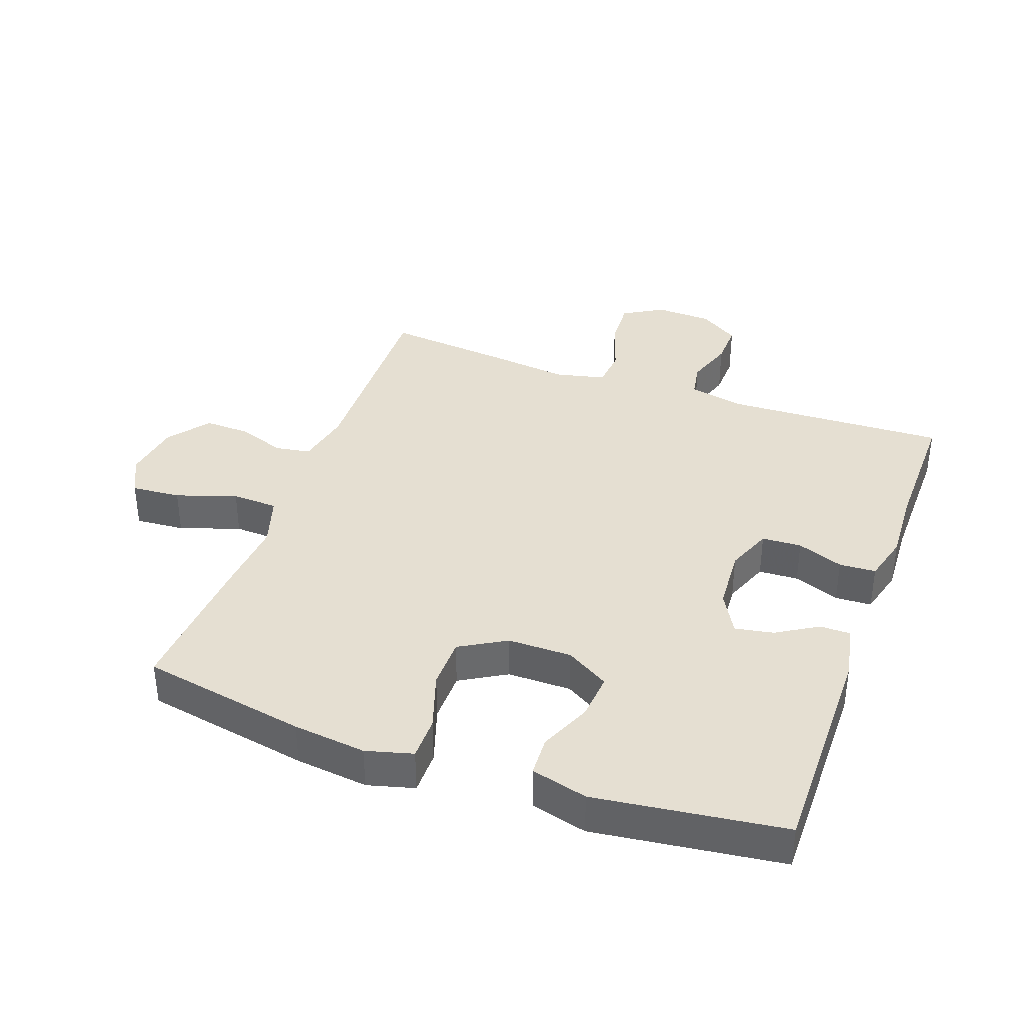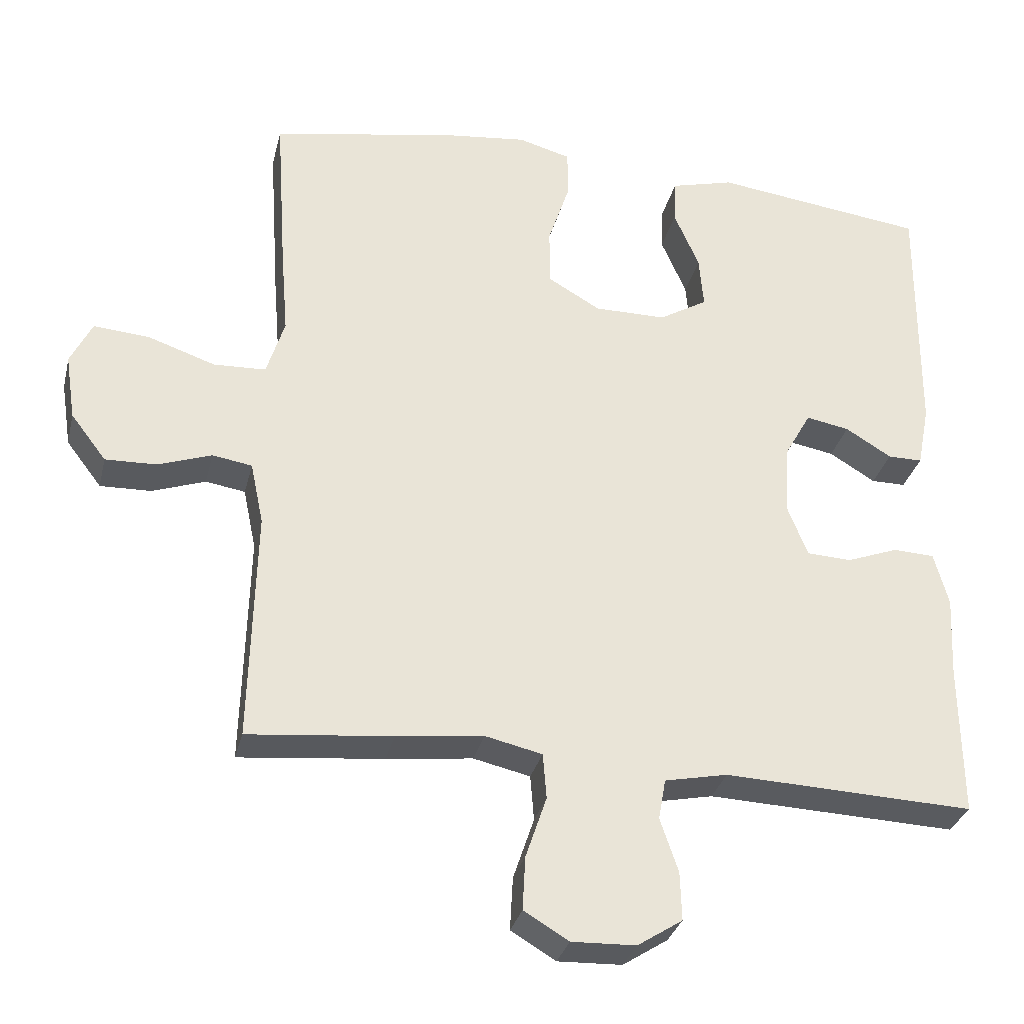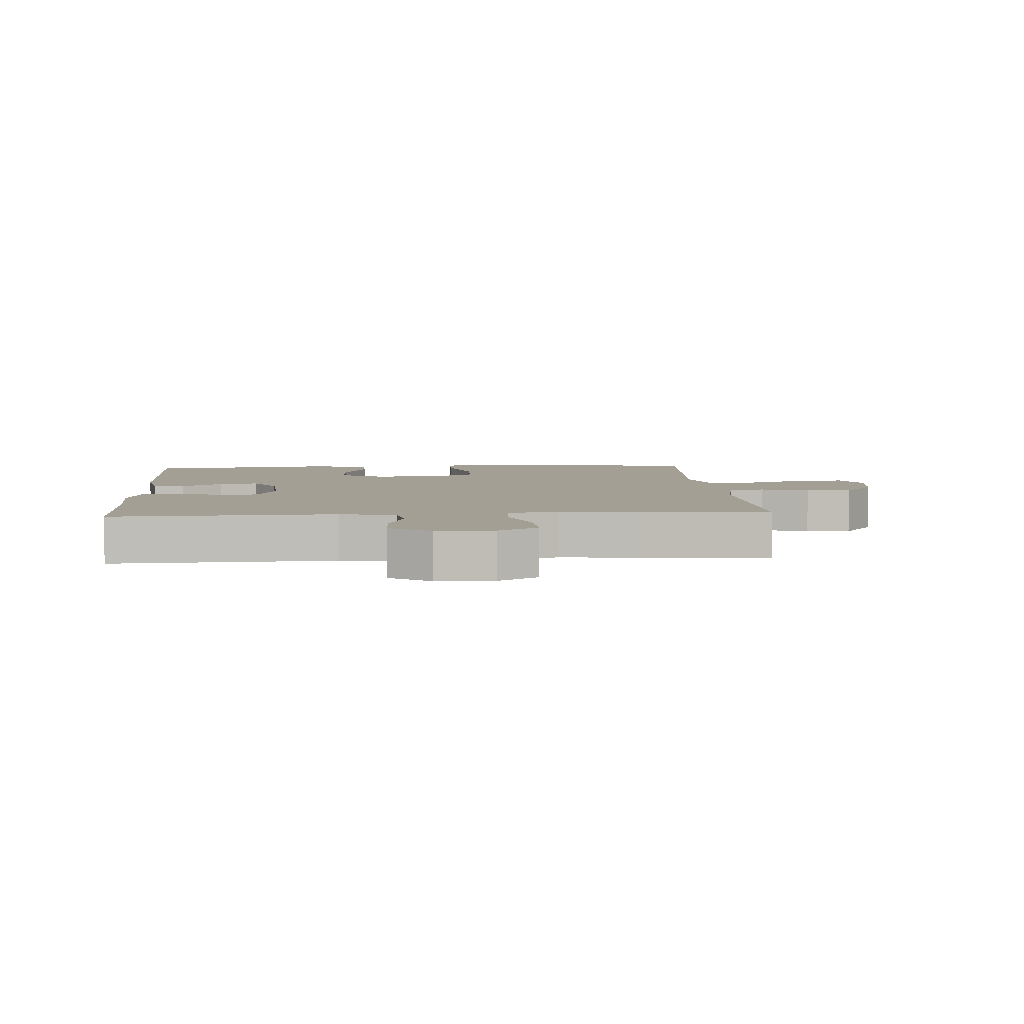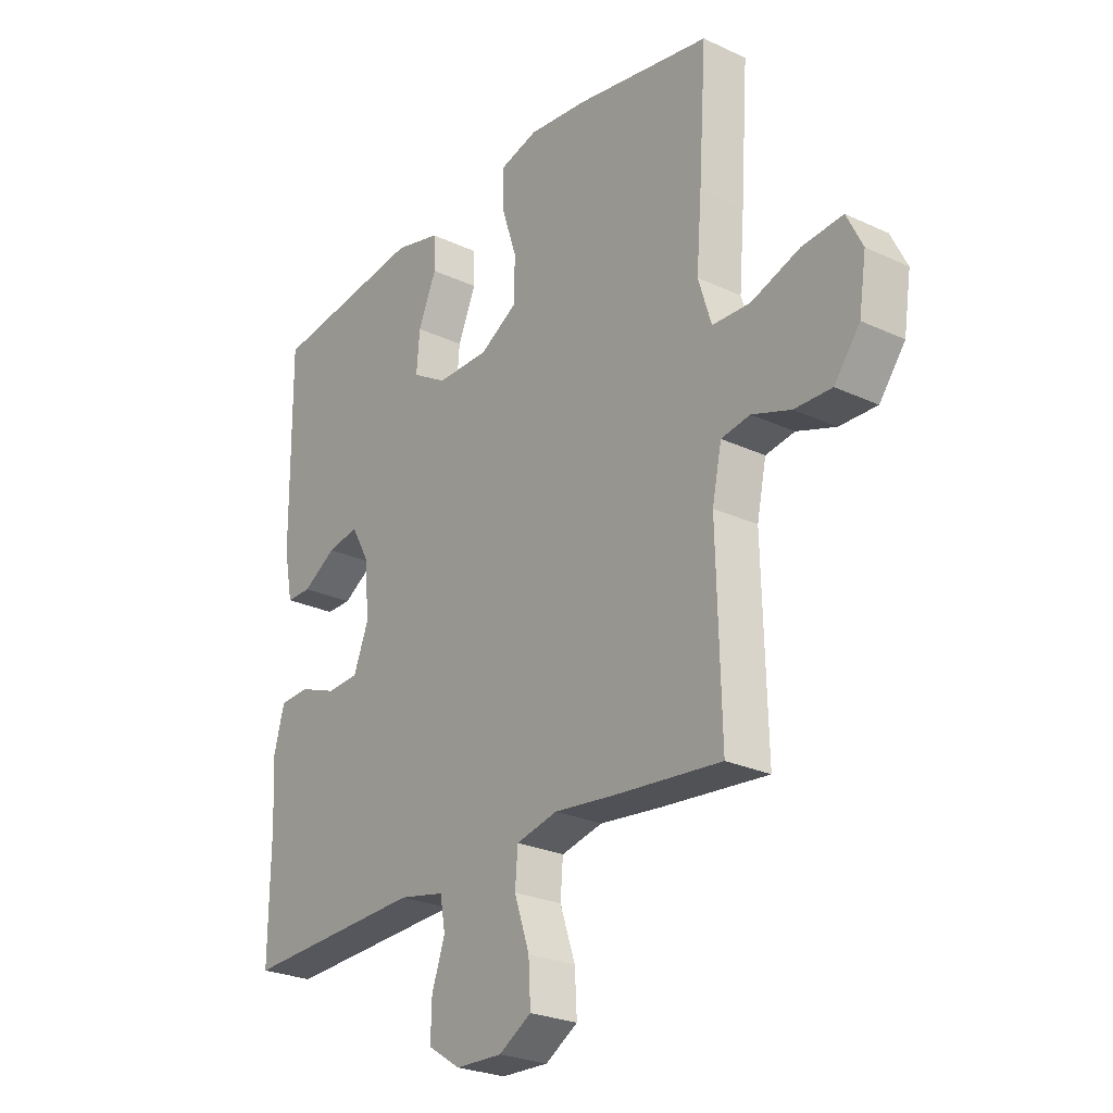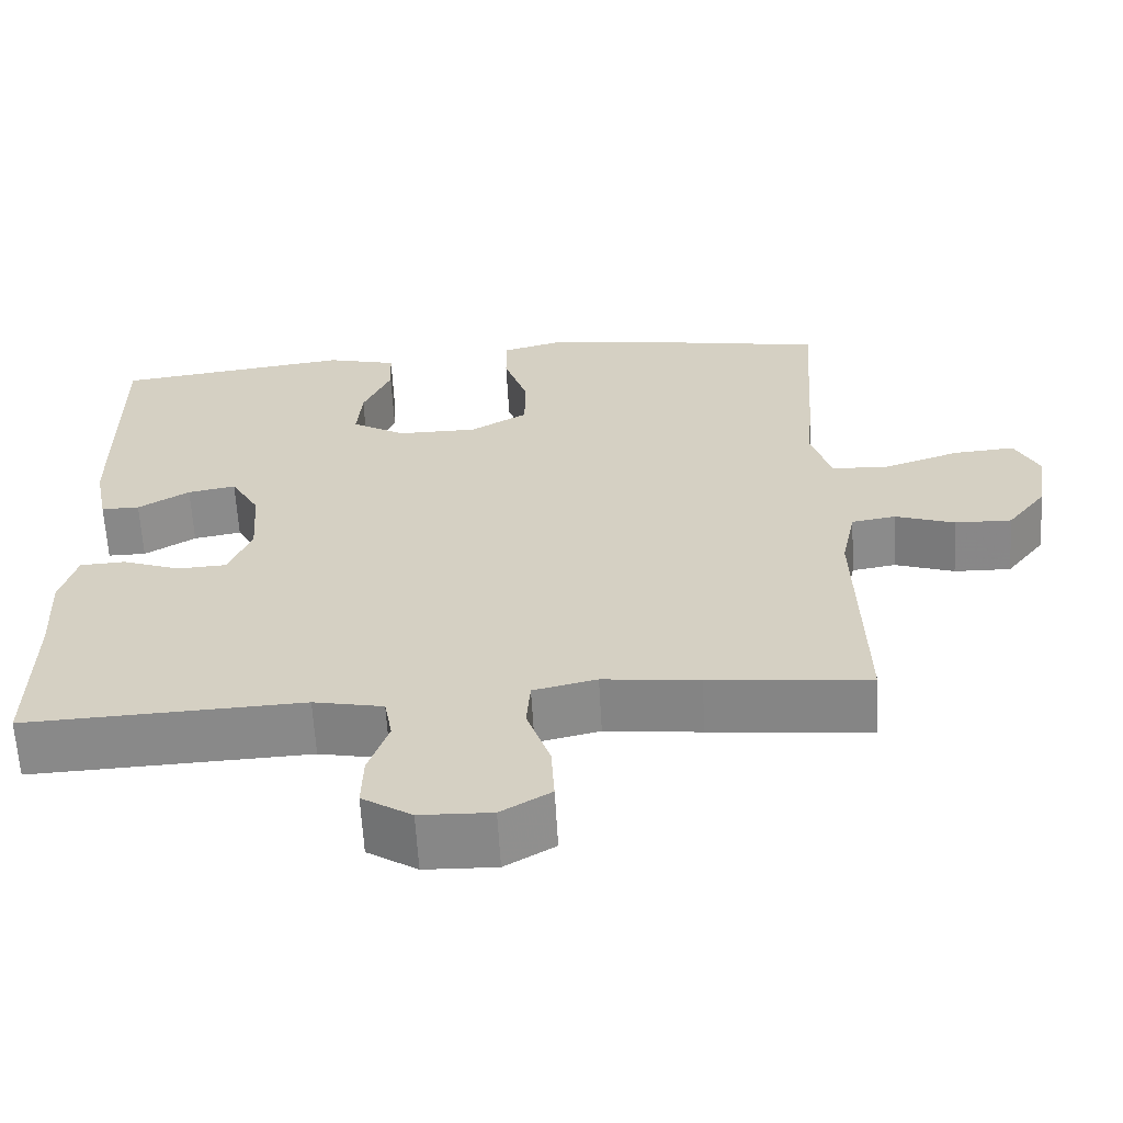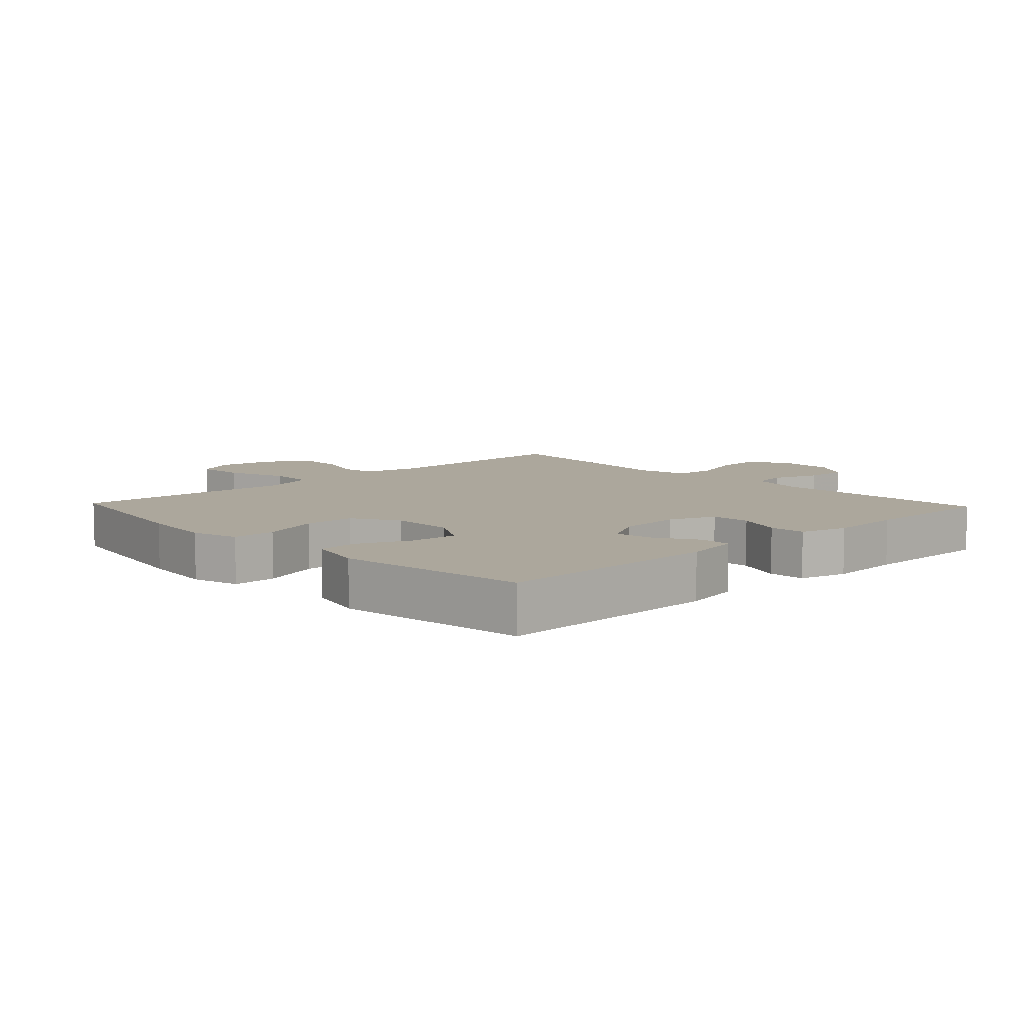
<metadata>
{"format":"obj","ext":"obj","renderer":"f3d","projection":"perspective","resolution":1024,"background":"white","views":[{"elev":37.5,"azim":19.9,"up":"+Y"},{"elev":-31.4,"azim":-13.3,"up":"+Z"},{"elev":5.3,"azim":175.9,"up":"+Y"},{"elev":-25.7,"azim":-126.7,"up":"+Z"},{"elev":-62.9,"azim":-176.7,"up":"+Z"},{"elev":8.3,"azim":46.6,"up":"+Y"}]}
</metadata>
<code>
v 0.5 0.07 -0.5
v 0.154 0.07 -0.486
v 0.067 0.07 -0.504
v 0.057 0.07 -0.56
v 0.082 0.07 -0.634
v 0.084 0.07 -0.701
v 0.022 0.07 -0.741
v -0.067 0.07 -0.744
v -0.129 0.07 -0.707
v -0.125 0.07 -0.633
v -0.096 0.07 -0.547
v -0.101 0.07 -0.484
v -0.18 0.07 -0.466
v -0.3 0.07 -0.48
v -0.5 0.07 -0.5
v -0.492 0.07 -0.177
v -0.51 0.07 -0.091
v -0.565 0.07 -0.082
v -0.639 0.07 -0.108
v -0.71 0.07 -0.11
v -0.759 0.07 -0.046
v -0.773 0.07 0.045
v -0.743 0.07 0.106
v -0.666 0.07 0.1
v -0.572 0.07 0.068
v -0.5 0.07 0.071
v -0.475 0.07 0.151
v -0.485 0.07 0.274
v -0.5 0.07 0.5
v -0.242 0.07 0.547
v -0.128 0.07 0.56
v -0.055 0.07 0.54
v -0.055 0.07 0.472
v -0.085 0.07 0.381
v -0.084 0.07 0.301
v -0.012 0.07 0.259
v 0.088 0.07 0.259
v 0.155 0.07 0.299
v 0.149 0.07 0.372
v 0.114 0.07 0.453
v 0.117 0.07 0.515
v 0.205 0.07 0.538
v 0.5 0.07 0.5
v 0.497 0.07 0.15
v 0.48 0.07 0.063
v 0.432 0.07 0.063
v 0.368 0.07 0.102
v 0.308 0.07 0.113
v 0.272 0.07 0.049
v 0.265 0.07 -0.05
v 0.293 0.07 -0.122
v 0.355 0.07 -0.125
v 0.427 0.07 -0.098
v 0.484 0.07 -0.101
v 0.504 0.07 -0.175
v 0.498 0.07 -0.29
v 0.5 0 -0.5
v 0.154 0 -0.486
v 0.067 0 -0.504
v 0.057 0 -0.56
v 0.082 0 -0.634
v 0.084 0 -0.701
v 0.022 0 -0.741
v -0.067 0 -0.744
v -0.129 0 -0.707
v -0.125 0 -0.633
v -0.096 0 -0.547
v -0.101 0 -0.484
v -0.18 0 -0.466
v -0.3 0 -0.48
v -0.5 0 -0.5
v -0.492 0 -0.177
v -0.51 0 -0.091
v -0.565 0 -0.082
v -0.639 0 -0.108
v -0.71 0 -0.11
v -0.759 0 -0.046
v -0.773 0 0.045
v -0.743 0 0.106
v -0.666 0 0.1
v -0.572 0 0.068
v -0.5 0 0.071
v -0.475 0 0.151
v -0.485 0 0.274
v -0.5 0 0.5
v -0.242 0 0.547
v -0.128 0 0.56
v -0.055 0 0.54
v -0.055 0 0.472
v -0.085 0 0.381
v -0.084 0 0.301
v -0.012 0 0.259
v 0.088 0 0.259
v 0.155 0 0.299
v 0.149 0 0.372
v 0.114 0 0.453
v 0.117 0 0.515
v 0.205 0 0.538
v 0.5 0 0.5
v 0.497 0 0.15
v 0.48 0 0.063
v 0.432 0 0.063
v 0.368 0 0.102
v 0.308 0 0.113
v 0.272 0 0.049
v 0.265 0 -0.05
v 0.293 0 -0.122
v 0.355 0 -0.125
v 0.427 0 -0.098
v 0.484 0 -0.101
v 0.504 0 -0.175
v 0.498 0 -0.29
f 54 55 56
f 53 54 56
f 52 53 56
f 56 1 2
f 52 56 2
f 51 52 2
f 50 51 2 3
f 49 50 3
f 45 46 47
f 44 45 47
f 43 44 47
f 42 43 47
f 41 42 47
f 40 41 47
f 39 40 47
f 38 39 47 48
f 37 38 48 49
f 32 33 34
f 31 32 34
f 30 31 34
f 29 30 34
f 28 29 34
f 27 28 34
f 26 27 34 35
f 23 24 25
f 22 23 25
f 21 22 25
f 20 21 25
f 19 20 25
f 18 19 25
f 17 18 25 26
f 26 35 36
f 17 26 36
f 16 17 36
f 36 37 49
f 16 36 49
f 15 16 49
f 14 15 49
f 13 14 49
f 9 10 11
f 8 9 11
f 7 8 11
f 6 7 11
f 5 6 11
f 4 5 11
f 12 13 49 3
f 3 4 11 12
f 112 111 110
f 112 110 109
f 112 109 108
f 58 57 112
f 58 112 108
f 58 108 107
f 59 58 107 106
f 59 106 105
f 103 102 101
f 103 101 100
f 103 100 99
f 103 99 98
f 103 98 97
f 103 97 96
f 103 96 95
f 104 103 95 94
f 105 104 94 93
f 90 89 88
f 90 88 87
f 90 87 86
f 90 86 85
f 90 85 84
f 90 84 83
f 91 90 83 82
f 81 80 79
f 81 79 78
f 81 78 77
f 81 77 76
f 81 76 75
f 81 75 74
f 82 81 74 73
f 92 91 82
f 92 82 73
f 92 73 72
f 105 93 92
f 105 92 72
f 105 72 71
f 105 71 70
f 105 70 69
f 67 66 65
f 67 65 64
f 67 64 63
f 67 63 62
f 67 62 61
f 67 61 60
f 59 105 69 68
f 68 67 60 59
f 1 57 58 2
f 2 58 59 3
f 3 59 60 4
f 4 60 61 5
f 5 61 62 6
f 6 62 63 7
f 7 63 64 8
f 8 64 65 9
f 9 65 66 10
f 10 66 67 11
f 11 67 68 12
f 12 68 69 13
f 13 69 70 14
f 14 70 71 15
f 15 71 72 16
f 16 72 73 17
f 17 73 74 18
f 18 74 75 19
f 19 75 76 20
f 20 76 77 21
f 21 77 78 22
f 22 78 79 23
f 23 79 80 24
f 24 80 81 25
f 25 81 82 26
f 26 82 83 27
f 27 83 84 28
f 28 84 85 29
f 29 85 86 30
f 30 86 87 31
f 31 87 88 32
f 32 88 89 33
f 33 89 90 34
f 34 90 91 35
f 35 91 92 36
f 36 92 93 37
f 37 93 94 38
f 38 94 95 39
f 39 95 96 40
f 40 96 97 41
f 41 97 98 42
f 42 98 99 43
f 43 99 100 44
f 44 100 101 45
f 45 101 102 46
f 46 102 103 47
f 47 103 104 48
f 48 104 105 49
f 49 105 106 50
f 50 106 107 51
f 51 107 108 52
f 52 108 109 53
f 53 109 110 54
f 54 110 111 55
f 55 111 112 56
f 56 112 57 1

</code>
